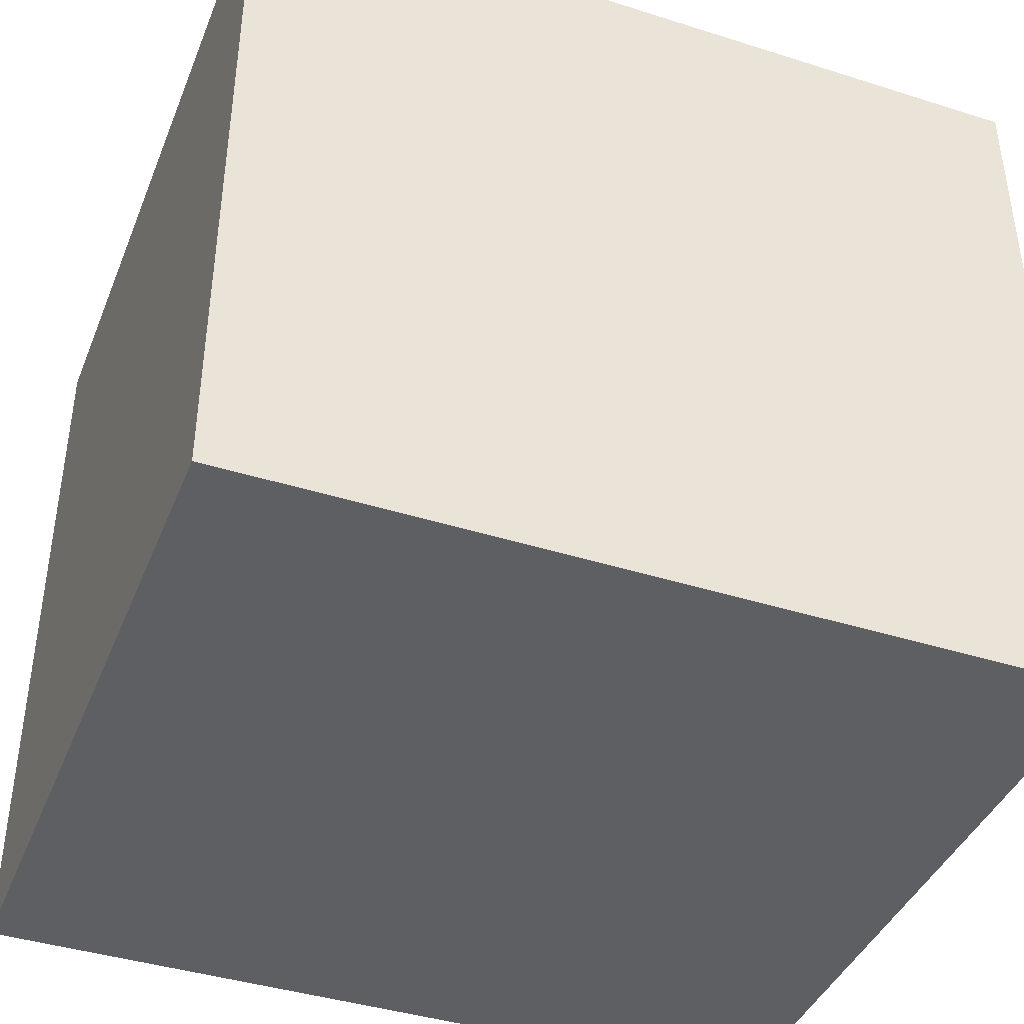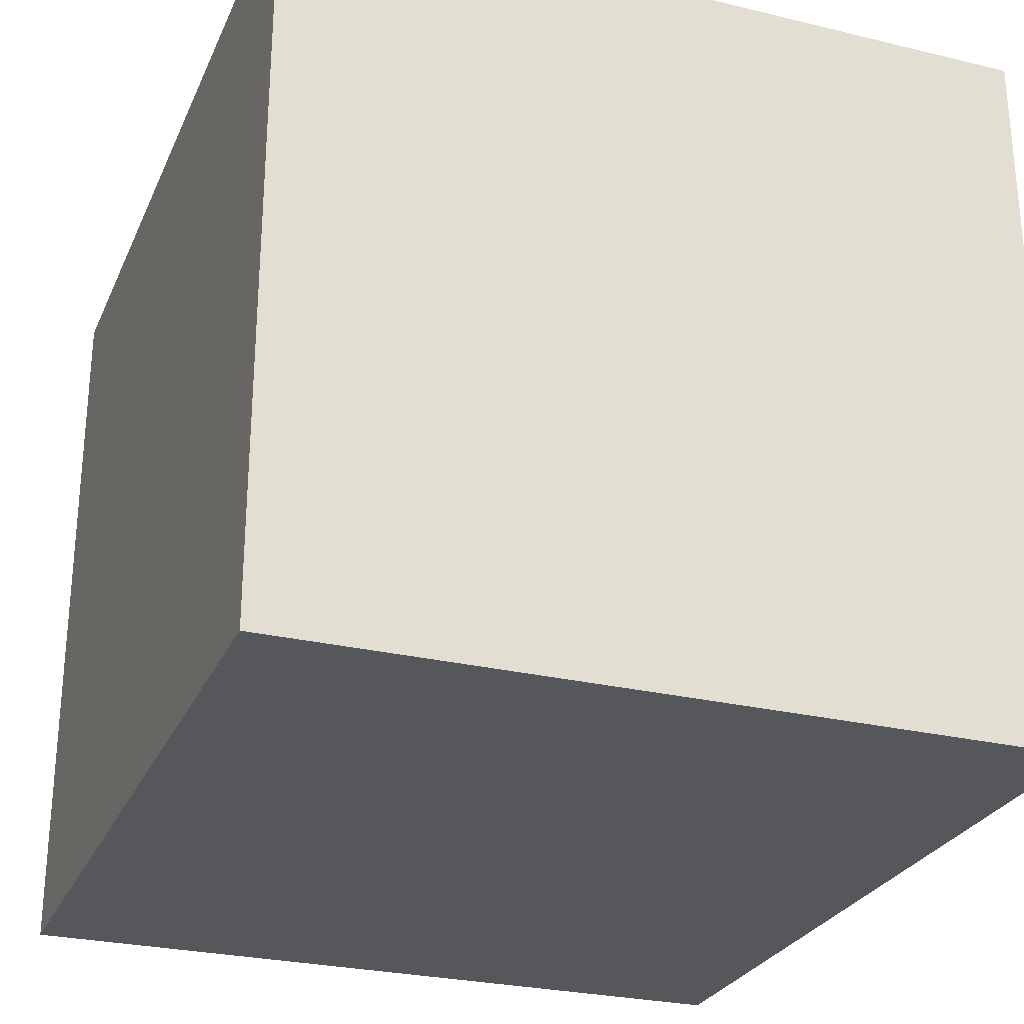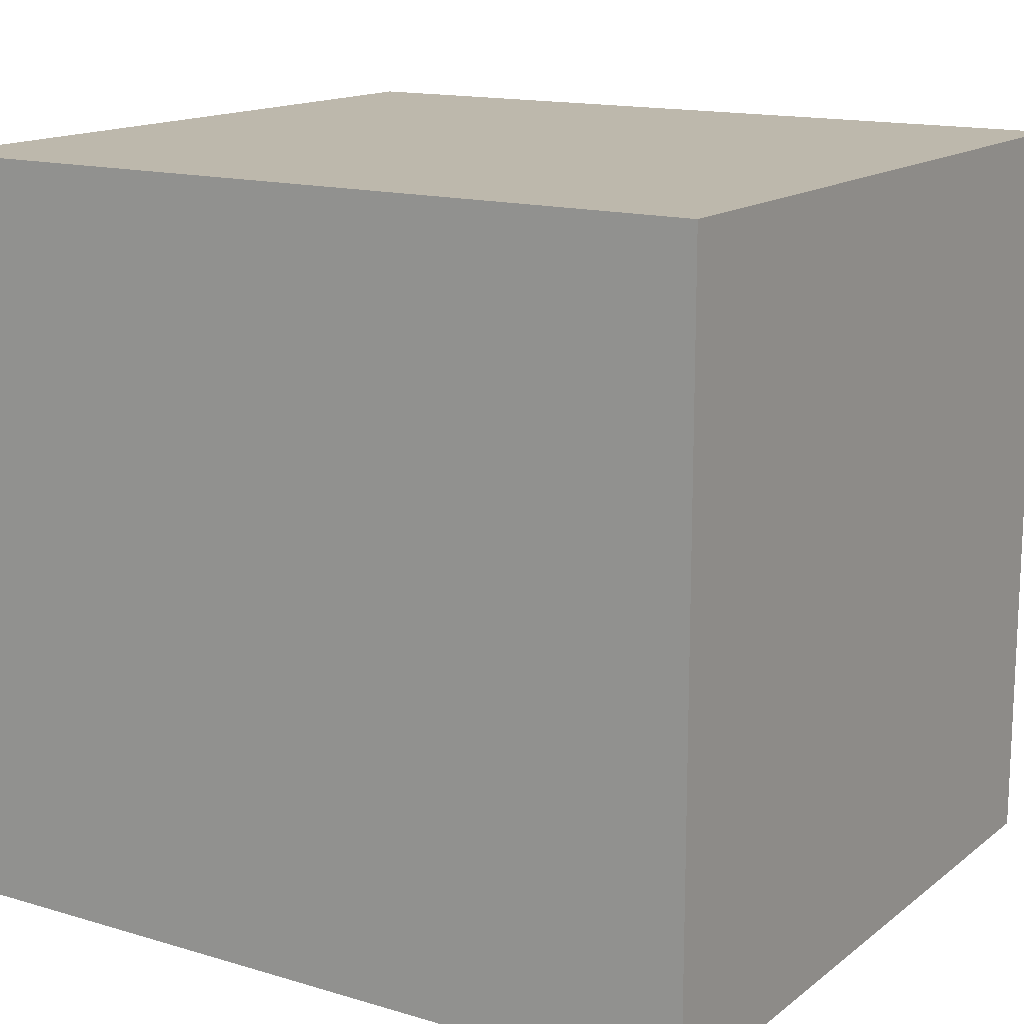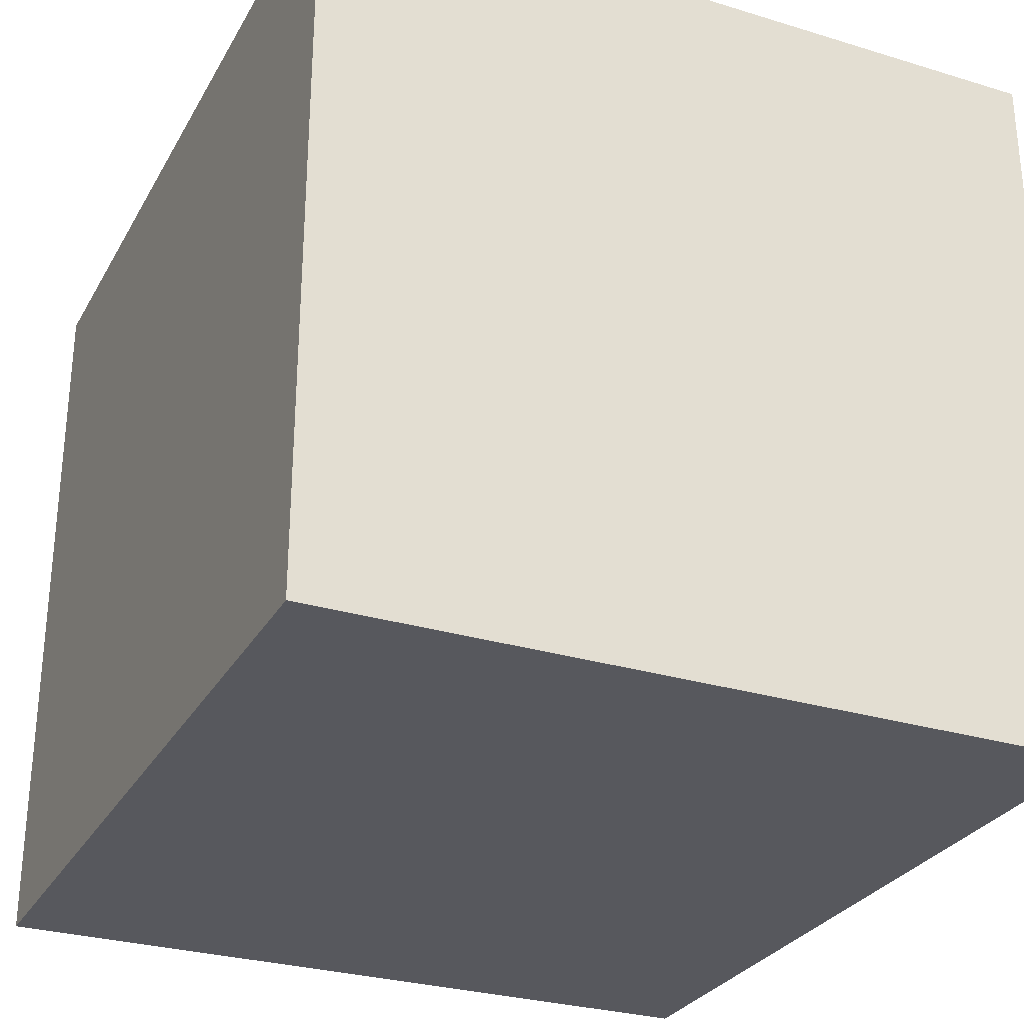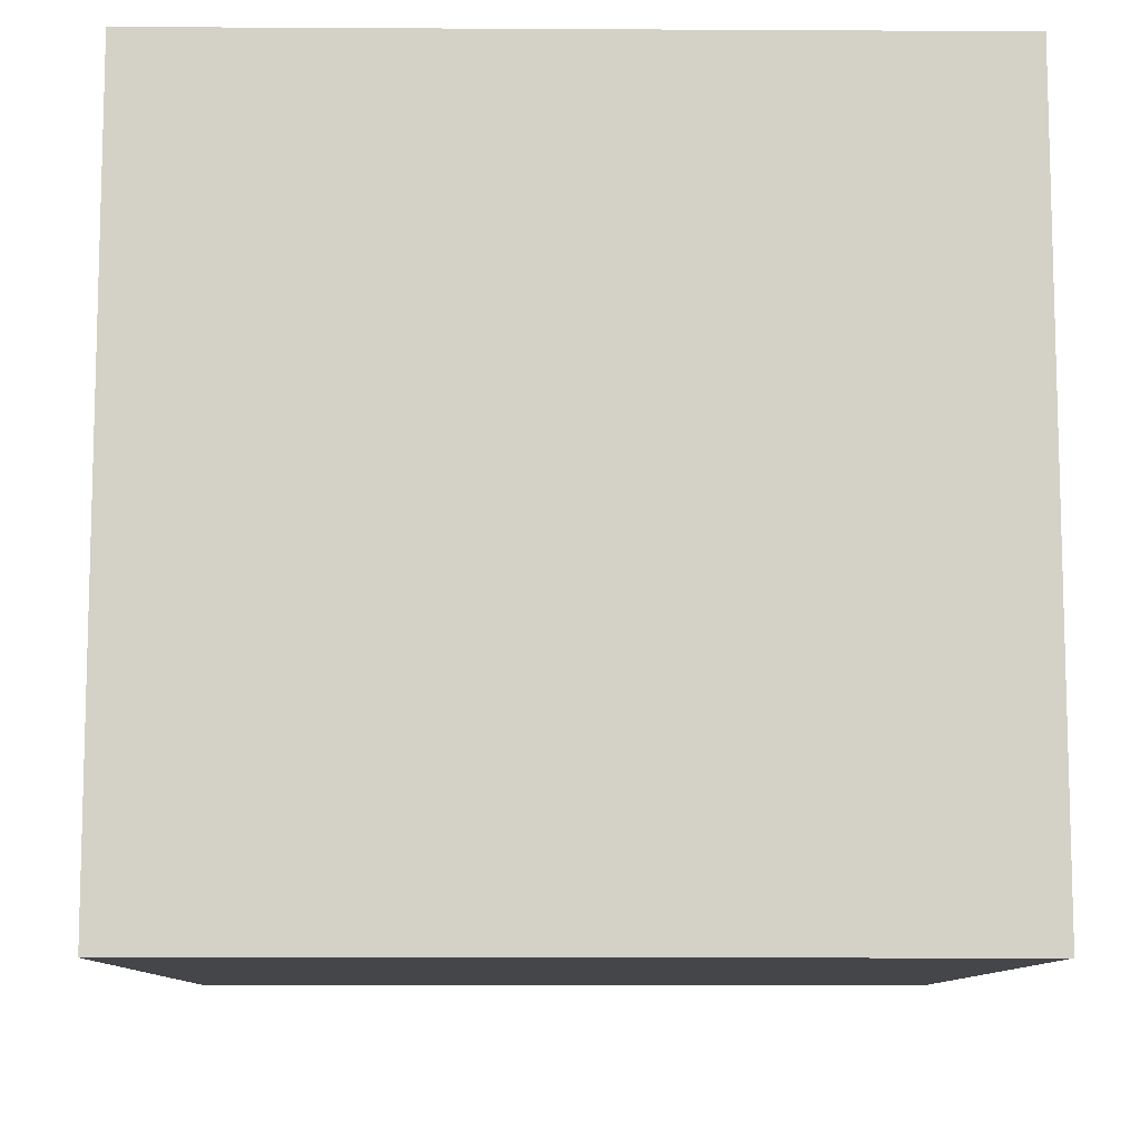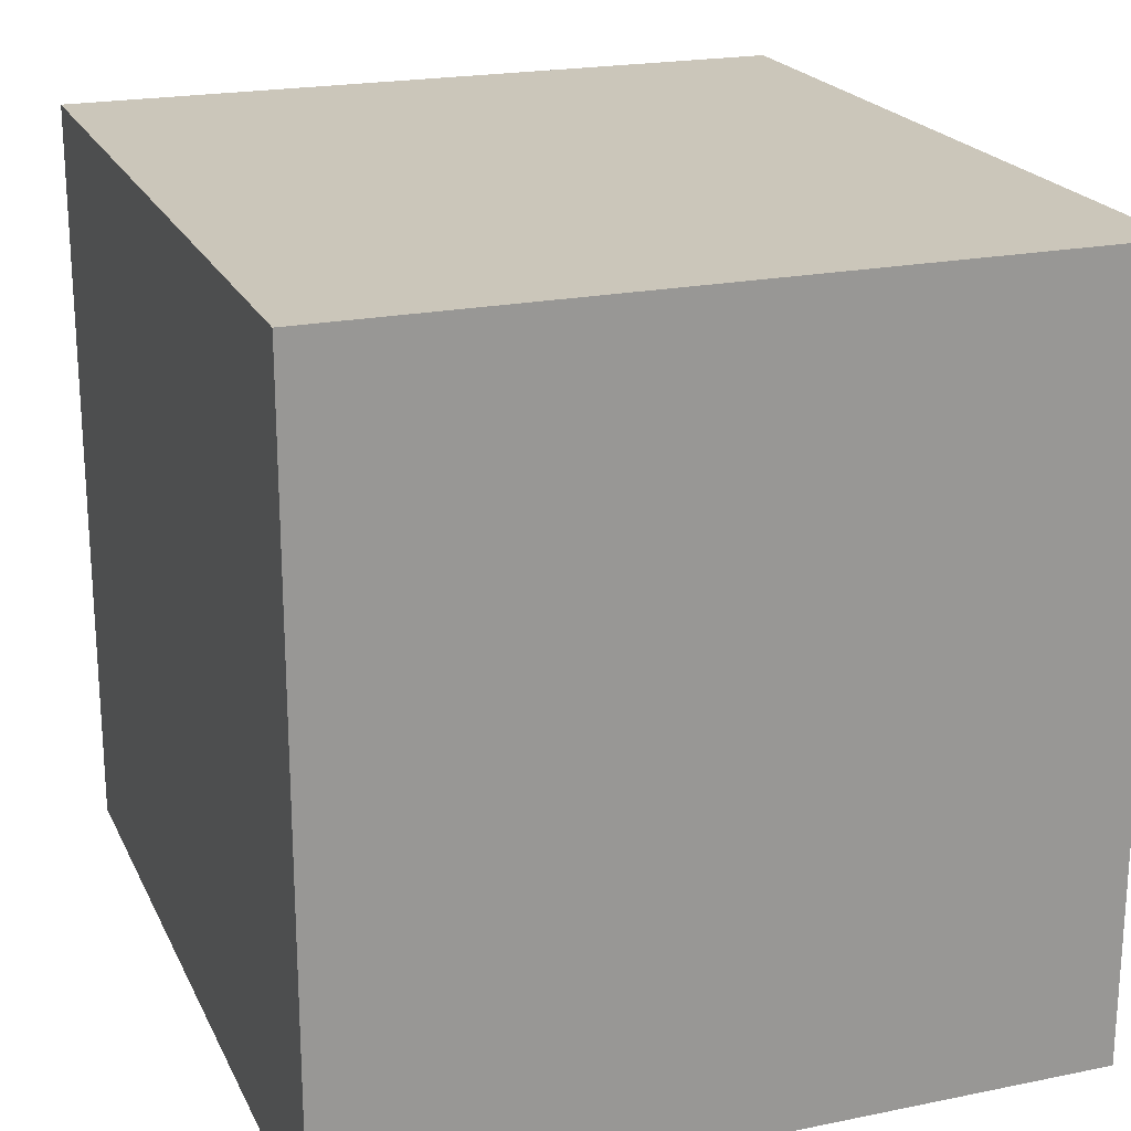
<metadata>
{"format":"obj","ext":"obj","renderer":"f3d","projection":"perspective","resolution":1024,"background":"white","views":[{"elev":-41.2,"azim":-21.0,"up":"+Z"},{"elev":-27.3,"azim":69.7,"up":"+Y"},{"elev":14.8,"azim":-147.4,"up":"+Z"},{"elev":-28.9,"azim":65.6,"up":"+Y"},{"elev":-9.9,"azim":89.2,"up":"+Y"},{"elev":21.1,"azim":70.0,"up":"+Z"}]}
</metadata>
<code>
v  21.93 75 3e-06
v  21.93 83.96 4e-06
v  31.84 83.96 4e-06
v  31.84 75 3e-06
v  21.93 75 9.149
v  31.84 75 9.149
v  31.84 83.96 9.149
v  21.93 83.96 9.149
g Box004
f 1 2 3
f 3 4 1
f 5 6 7
f 7 8 5
f 1 4 6
f 6 5 1
f 4 3 7
f 7 6 4
f 3 2 8
f 8 7 3
f 2 1 5
f 5 8 2

</code>
